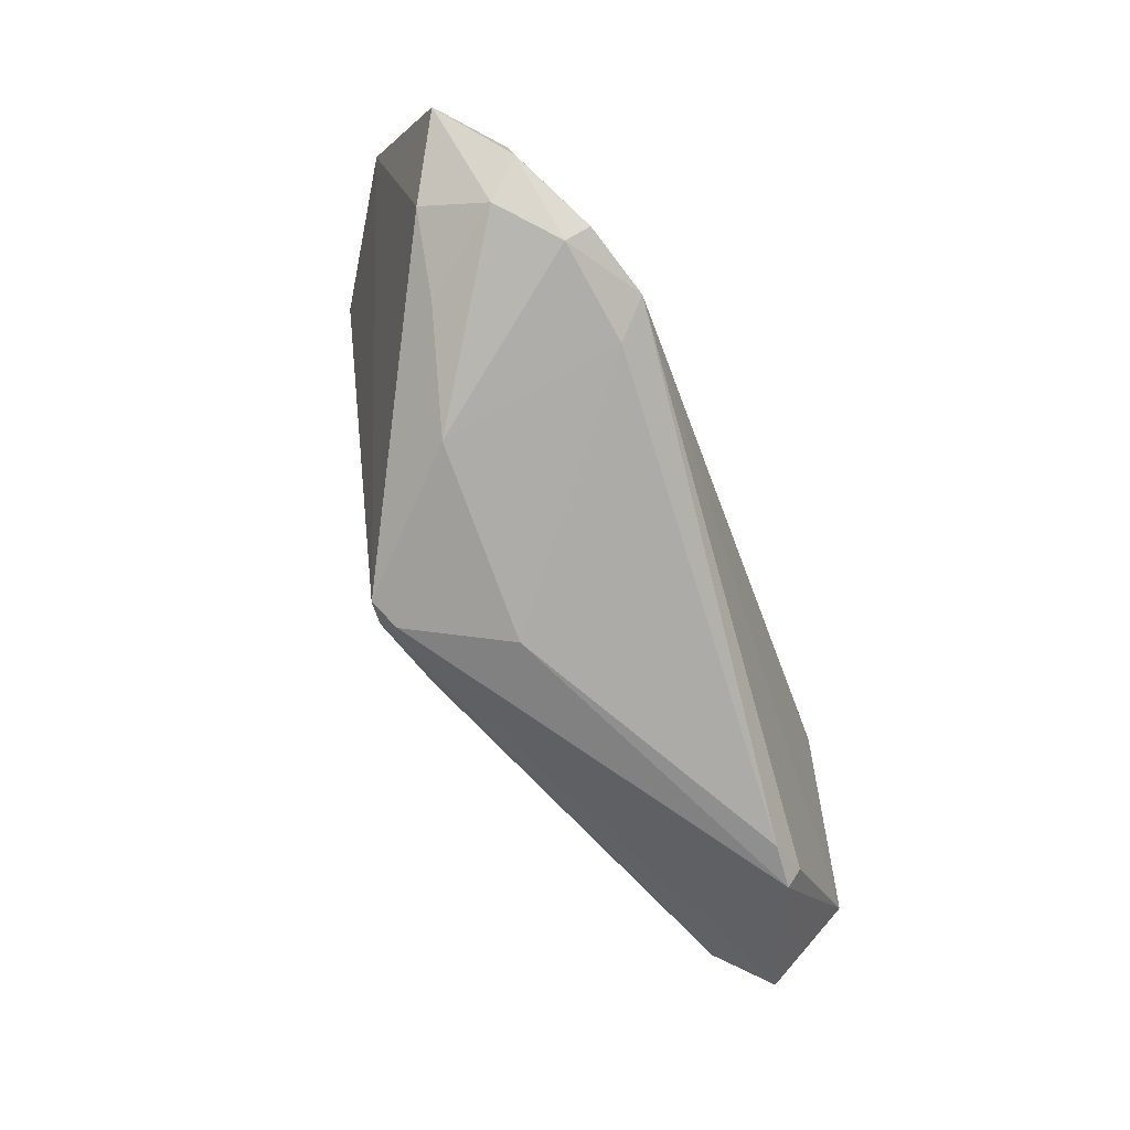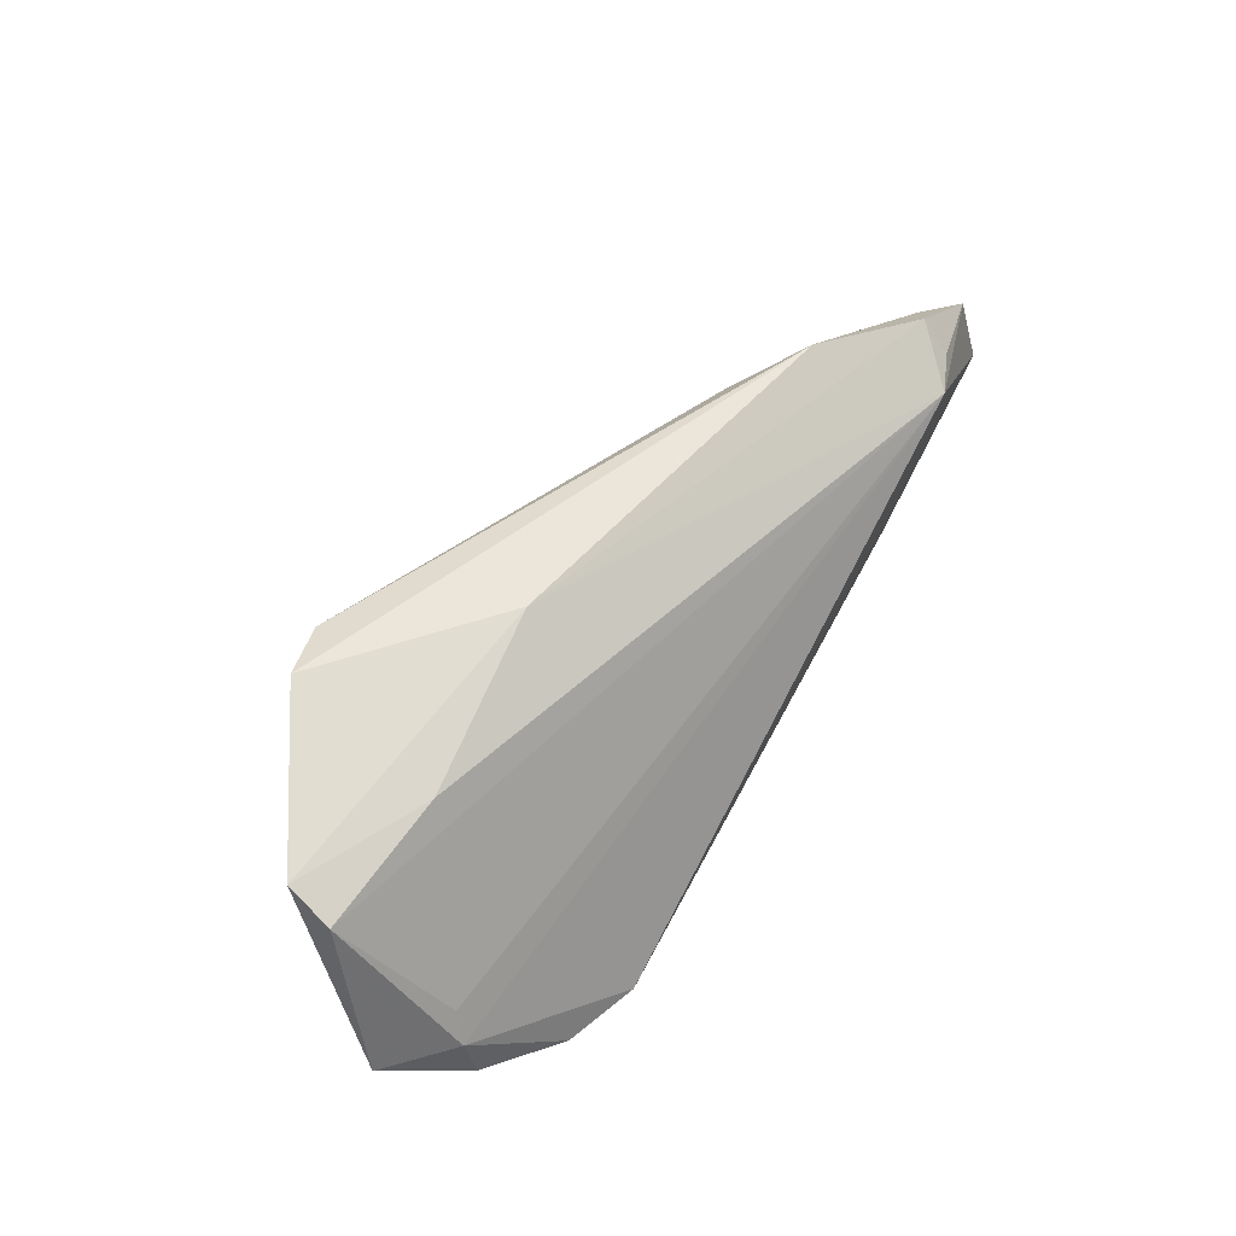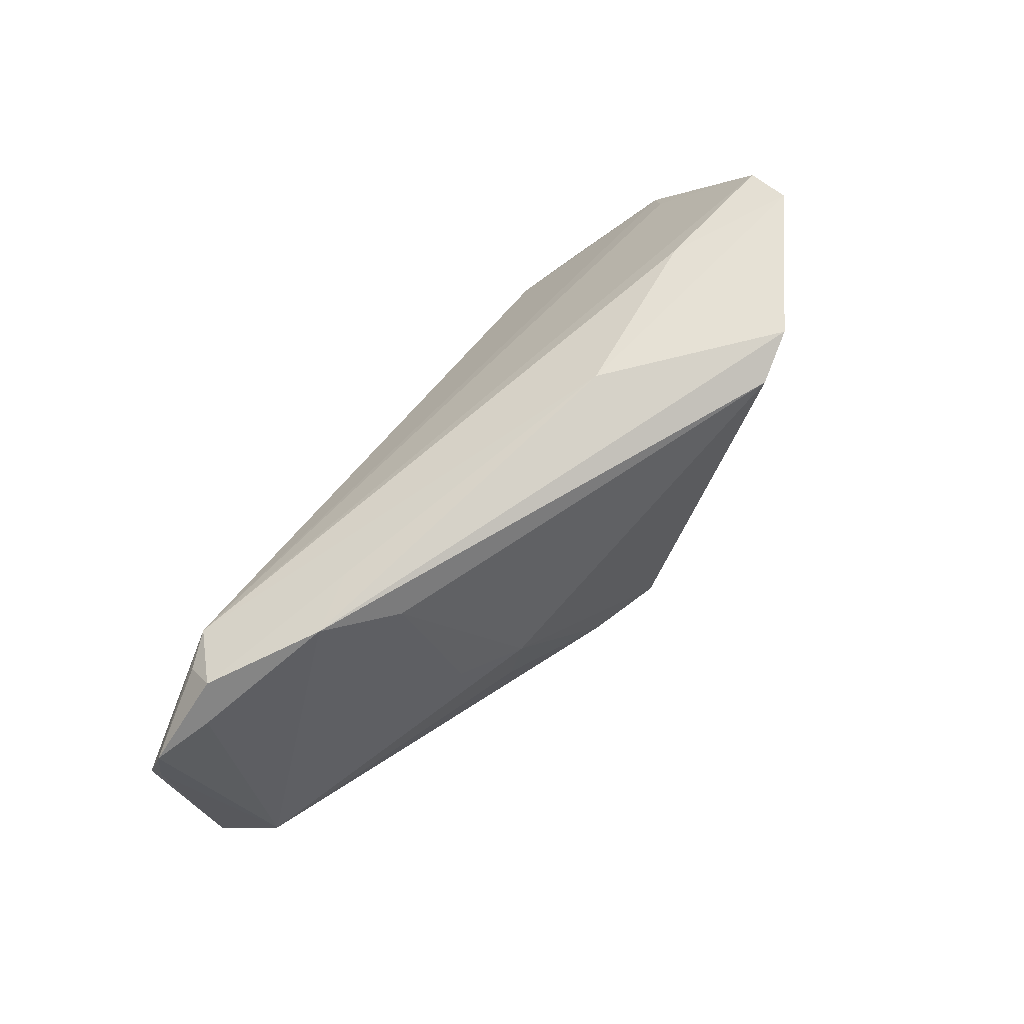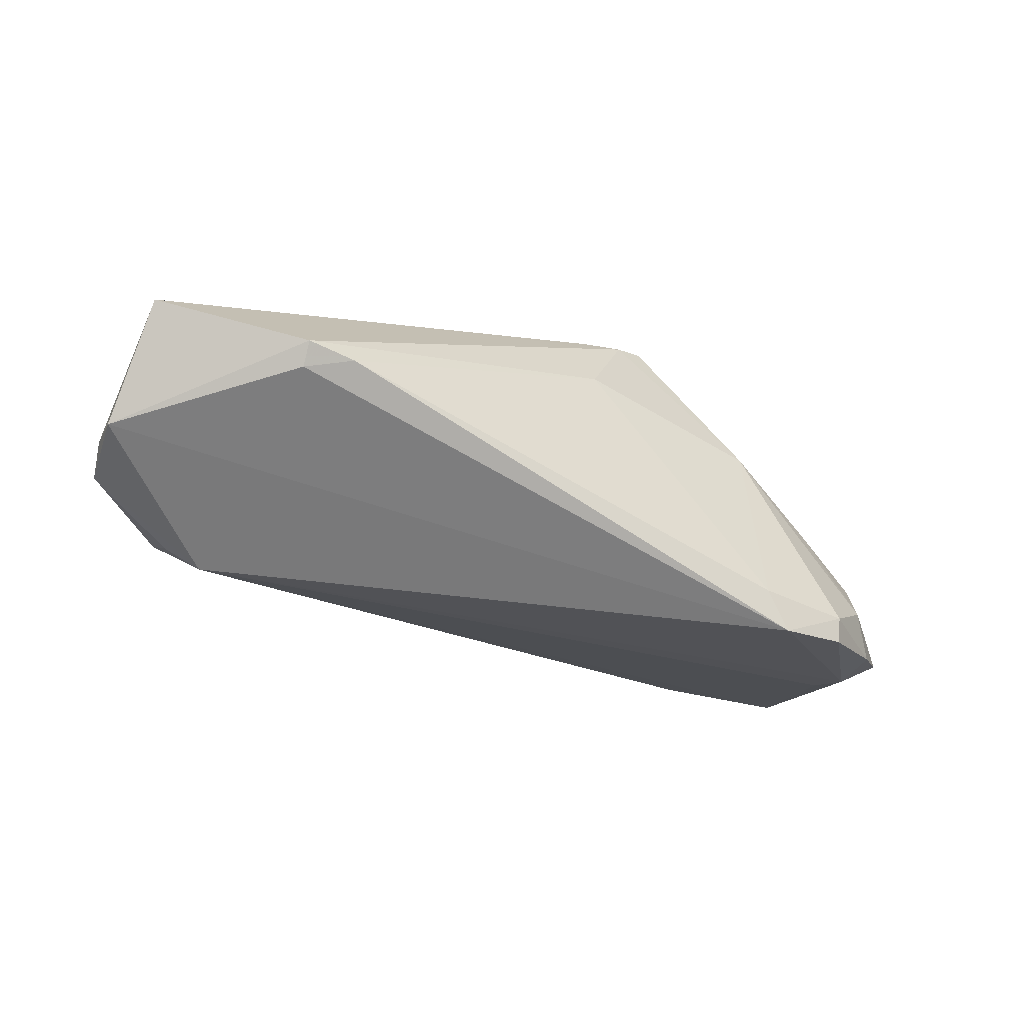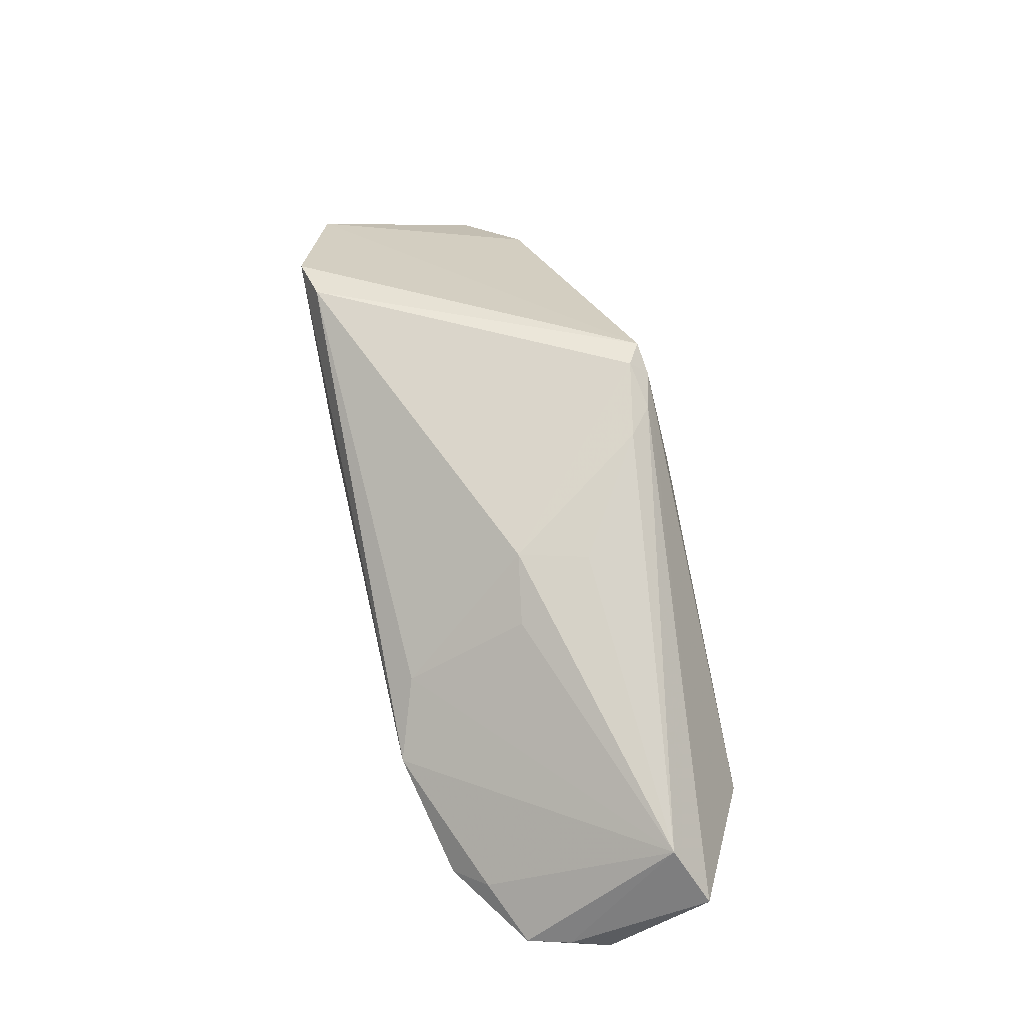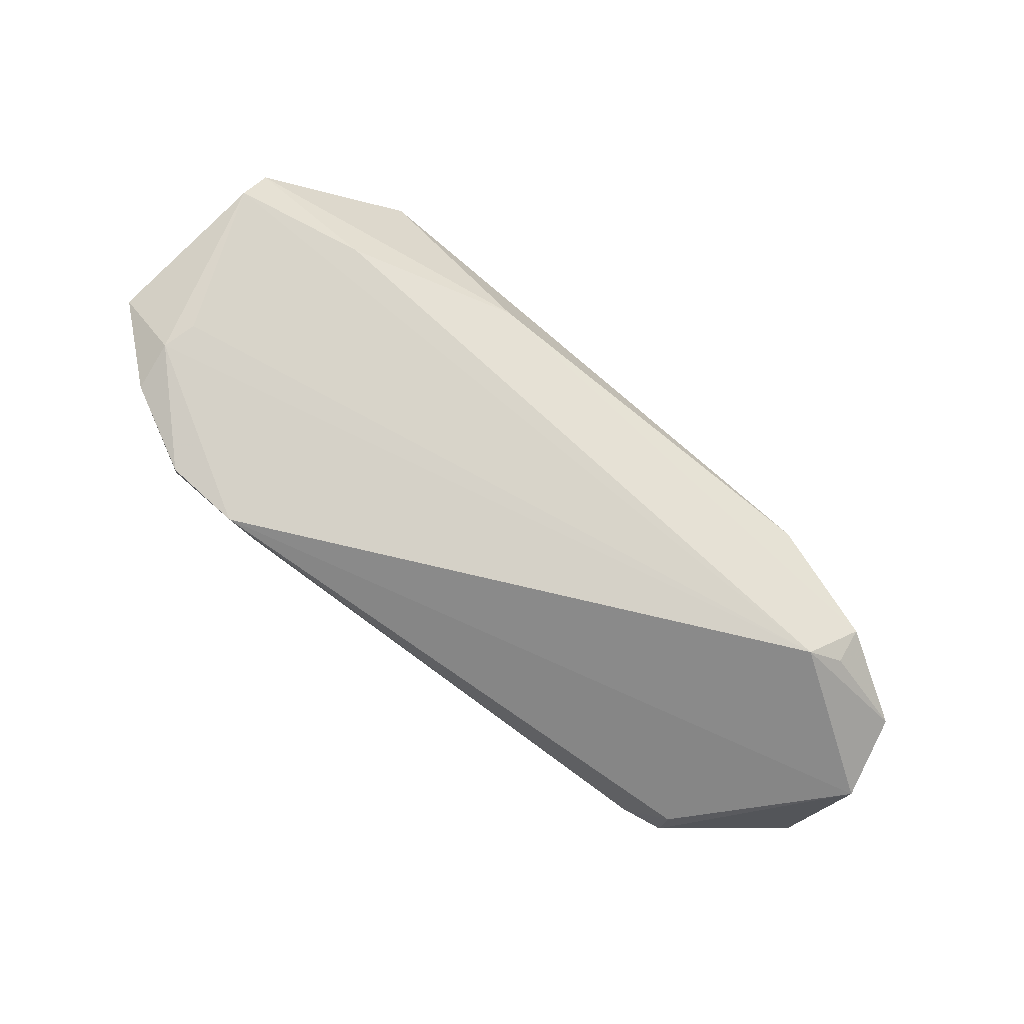
<metadata>
{"format":"obj","ext":"obj","renderer":"f3d","projection":"perspective","resolution":1024,"background":"white","views":[{"elev":-72.7,"azim":110.3,"up":"+Y"},{"elev":54.2,"azim":120.8,"up":"+Y"},{"elev":78.3,"azim":-53.3,"up":"+Y"},{"elev":-47.8,"azim":-32.1,"up":"+Z"},{"elev":56.4,"azim":-103.2,"up":"+Z"},{"elev":-73.4,"azim":142.7,"up":"+Z"}]}
</metadata>
<code>
v -0.0251 0.00593 0.0112
v 0.03987 0.01946 0.0004969
v 0.05106 -0.01165 0.002038
v -0.04475 -0.01785 -0.01394
v 0.03257 -0.017 -0.01993
v -0.04235 0.01596 -0.01993
v -0.001909 -0.02157 0.008515
v 0.004962 -0.01683 0.02473
v 0.0488 -0.01516 -0.006795
v -0.04543 -0.02046 -0.01185
v 0.05612 0.01877 0.008068
v -0.0334 0.02503 -0.005544
v 0.02828 -0.01869 -0.01571
v -0.04735 0.01702 -0.0176
v -0.05188 0.017 -0.01135
v 0.04227 -0.01666 -0.01693
v 0.02486 -0.02031 0.008406
v 0.06093 -0.004981 -0.003379
v -0.05835 -0.006841 0.001998
v 0.05705 0.01617 0.002318
v -0.005113 -0.01466 0.02186
v 0.0169 0.02503 0.003148
v 0.04192 -0.01802 -0.01356
v 0.008534 -0.01888 0.02425
v -0.02464 0.02167 0.001309
v -0.05979 0.01324 -0.01442
v -0.0008047 -0.01802 0.02162
v -0.04769 0.02109 -0.0139
v 0.004454 -0.0194 0.02241
v 0.05172 -0.0009873 -0.008565
v -0.01962 -0.004725 0.01598
v -0.06163 0.007578 -0.01385
v -0.01695 0.004499 0.0158
v 0.04028 -0.01559 0.004034
v -0.03918 -0.02101 -0.01234
v 0.03745 0.02503 0.02015
v 0.05259 -0.01171 -0.01126
v -0.06347 -0.01082 -0.00501
v -0.025 0.02243 -0.00798
v 0.05326 -0.005125 -0.01026
v -0.06237 0.002075 -0.01628
v 0.03032 0.02376 0.02207
f 11 24 3
f 41 6 5
f 41 10 38
f 25 33 42
f 4 10 41
f 41 5 4
f 6 20 30
f 11 22 36
f 36 24 11
f 36 42 24
f 11 20 2
f 2 22 11
f 2 20 6
f 6 22 2
f 34 3 24
f 24 17 34
f 34 9 3
f 17 9 34
f 26 6 41
f 19 33 1
f 1 25 19
f 33 25 1
f 12 36 22
f 19 25 12
f 12 25 42
f 42 36 12
f 40 5 6
f 6 30 40
f 16 5 40
f 40 30 20
f 29 17 24
f 29 7 17
f 10 7 29
f 29 38 10
f 17 7 13
f 31 33 19
f 19 21 31
f 31 21 33
f 24 42 8
f 8 29 24
f 42 33 8
f 33 21 8
f 41 38 32
f 32 26 41
f 32 38 19
f 19 26 32
f 16 40 37
f 18 40 20
f 18 20 11
f 18 37 40
f 11 3 18
f 3 9 18
f 9 37 18
f 27 21 19
f 19 38 27
f 38 29 27
f 27 8 21
f 29 8 27
f 17 13 23
f 23 9 17
f 23 5 16
f 23 13 5
f 16 37 23
f 23 37 9
f 35 7 10
f 35 13 7
f 5 13 35
f 10 4 35
f 35 4 5
f 39 12 22
f 39 28 12
f 39 22 6
f 6 28 39
f 6 26 14
f 14 28 6
f 26 28 14
f 15 28 26
f 12 28 15
f 15 26 19
f 19 12 15

</code>
